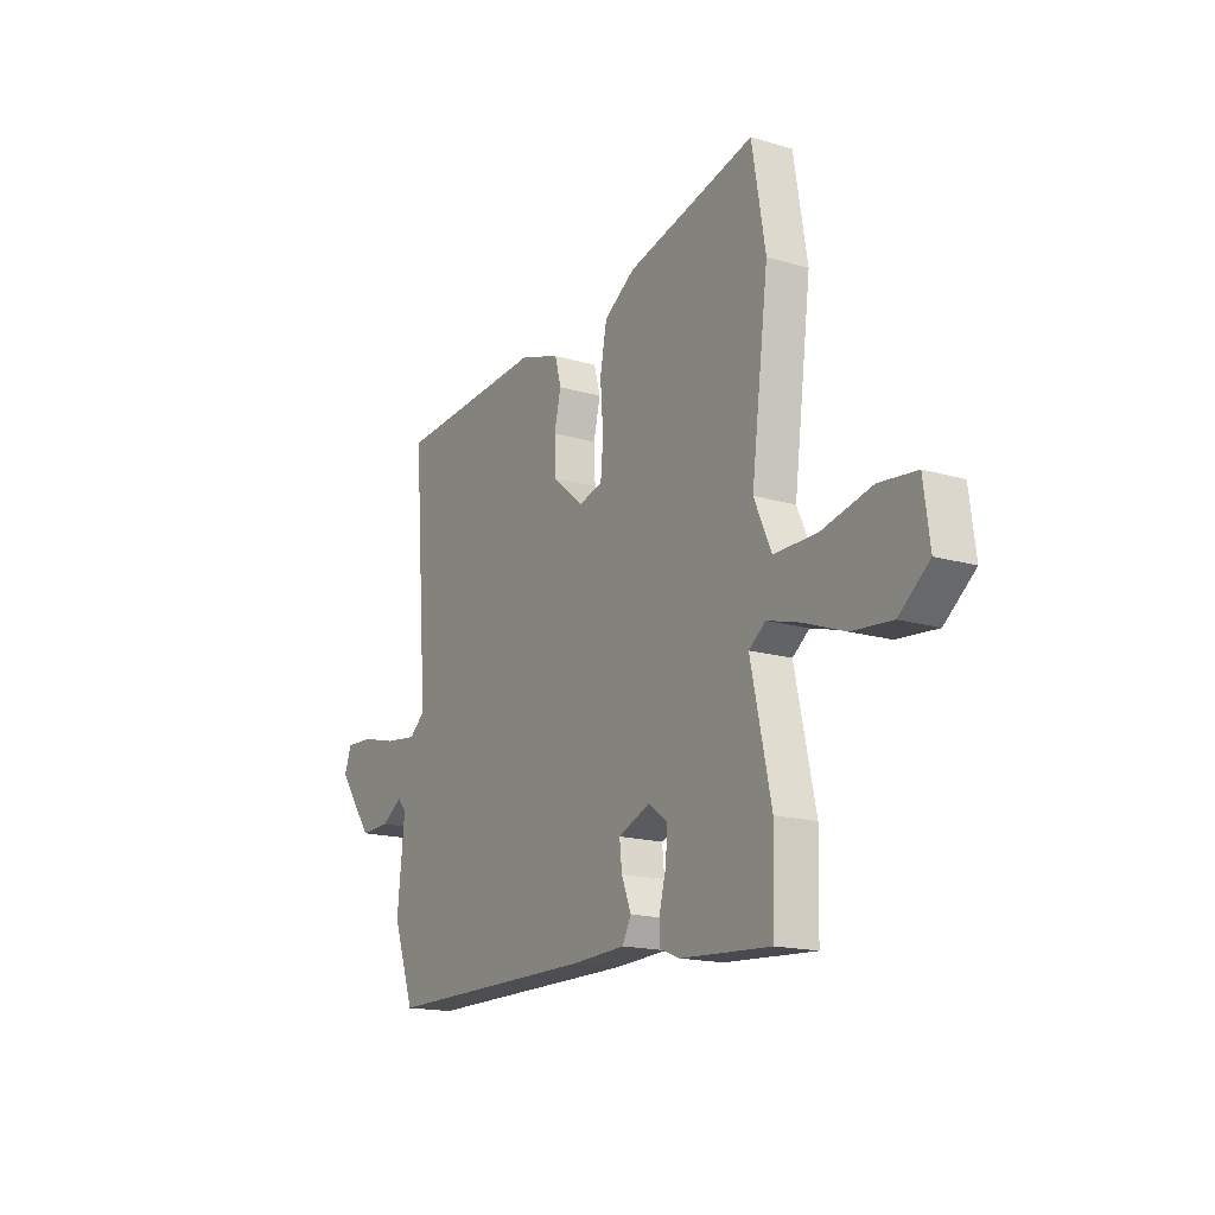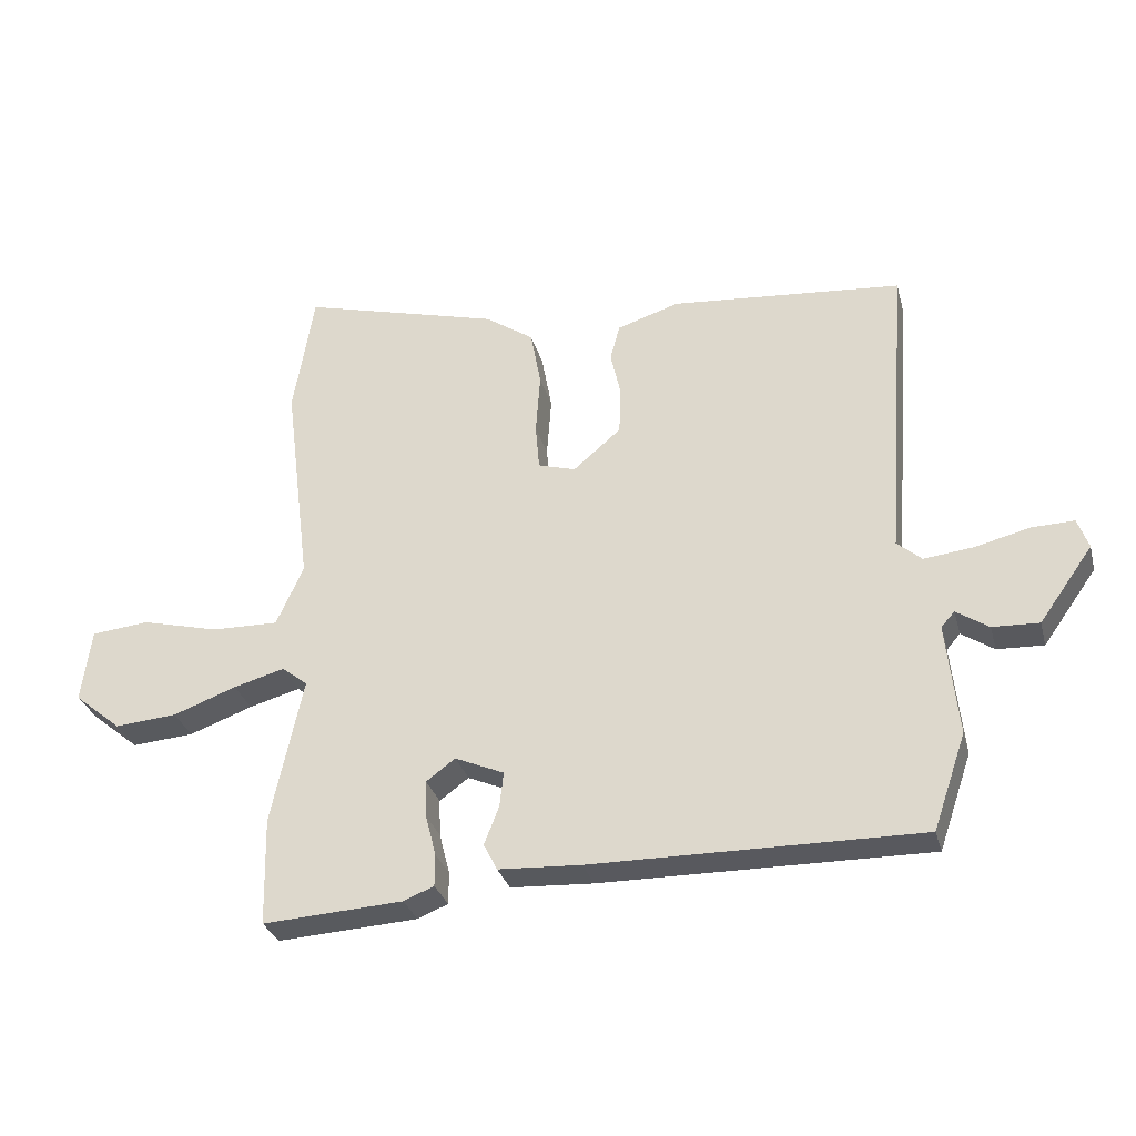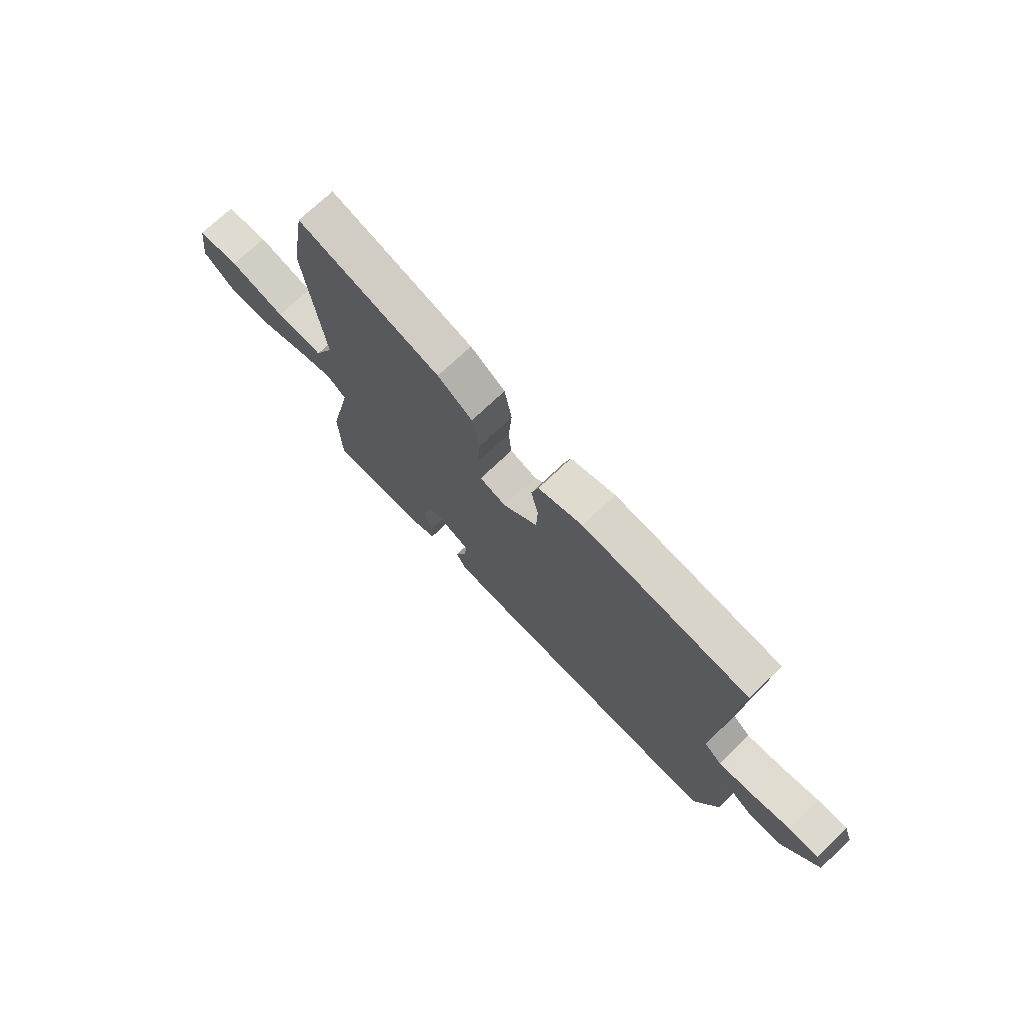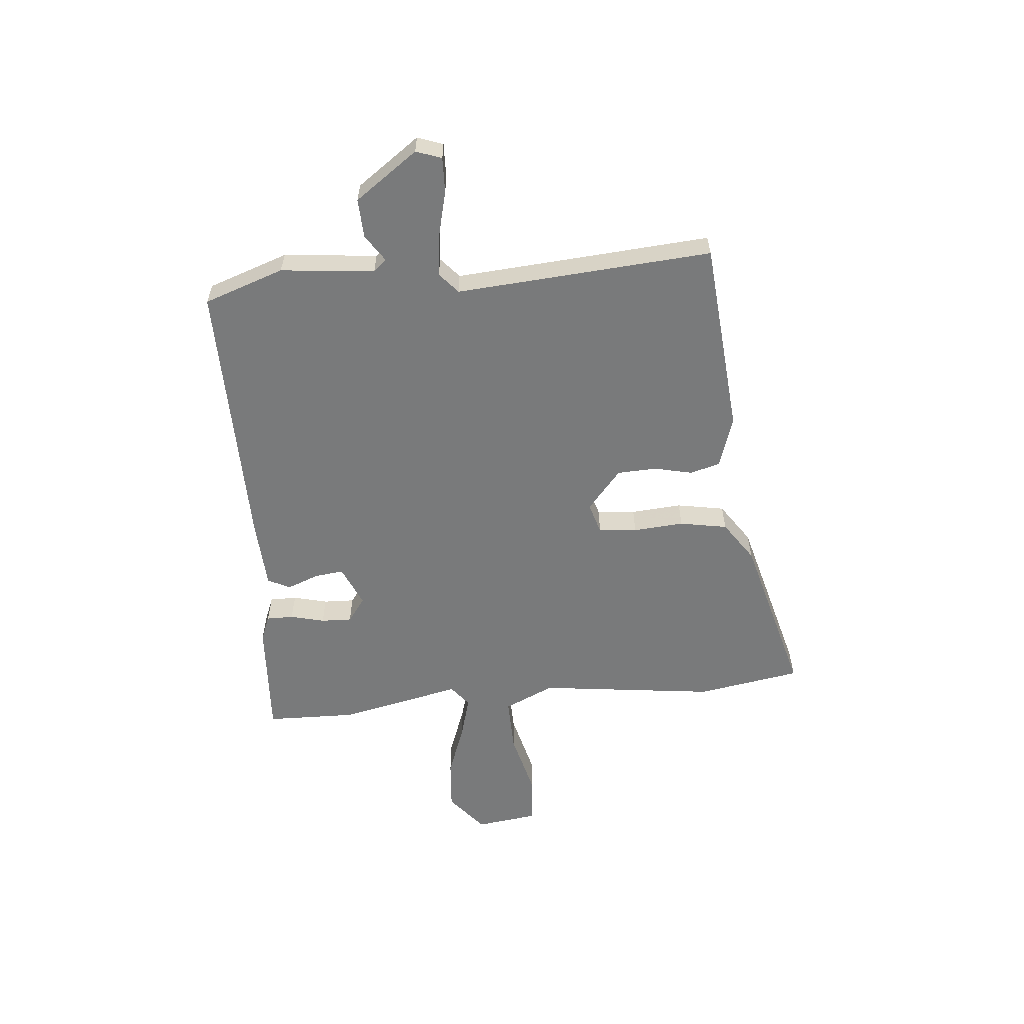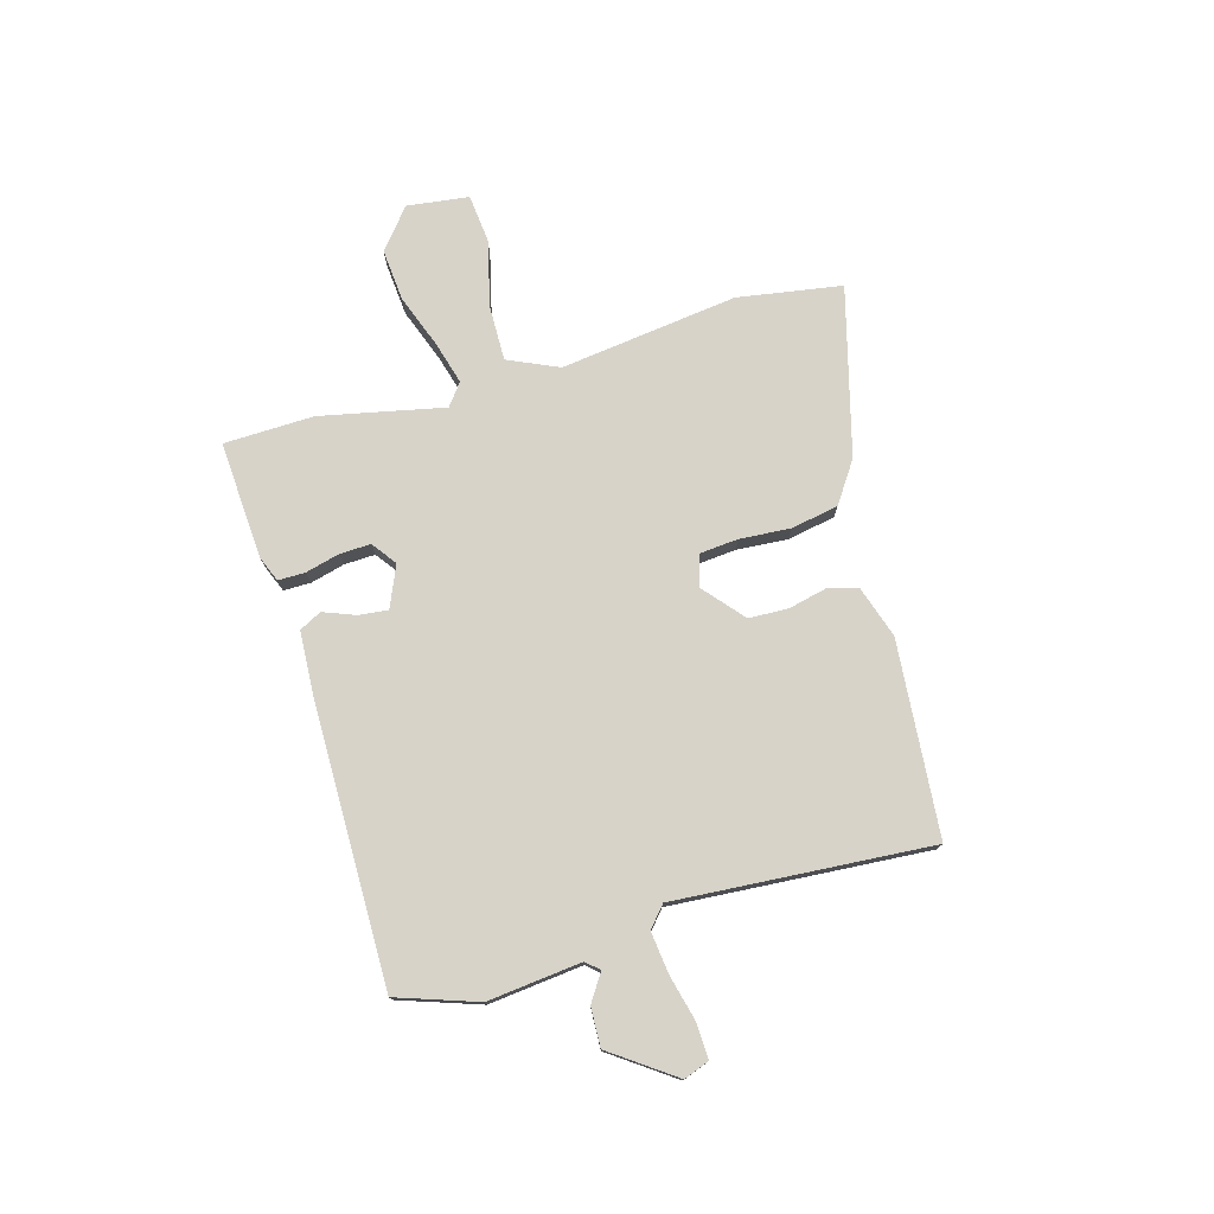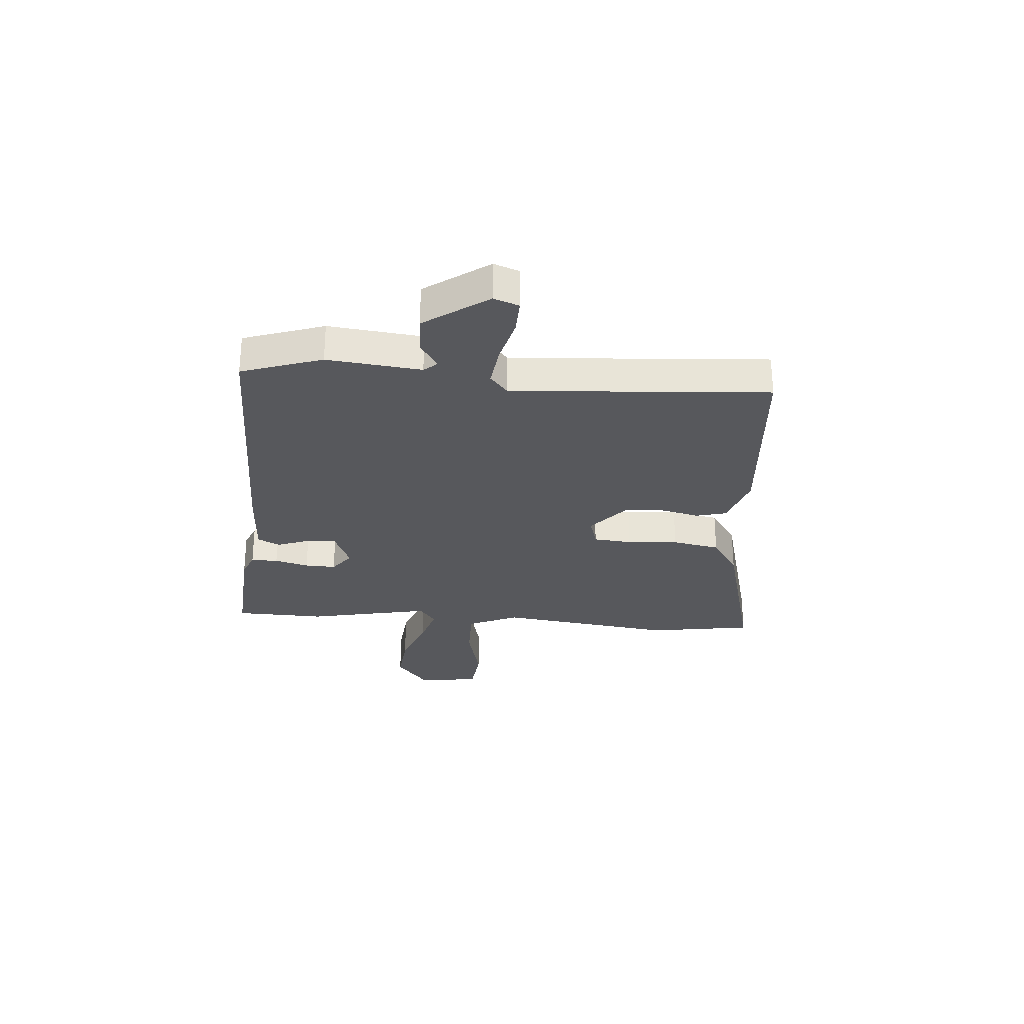
<metadata>
{"format":"obj","ext":"obj","renderer":"f3d","projection":"perspective","resolution":1024,"background":"white","views":[{"elev":-16.4,"azim":58.6,"up":"+Z"},{"elev":-30.4,"azim":-165.5,"up":"+Z"},{"elev":72.6,"azim":-133.6,"up":"+Z"},{"elev":-58.0,"azim":-84.7,"up":"+Y"},{"elev":76.2,"azim":-106.1,"up":"+Y"},{"elev":-28.4,"azim":-94.9,"up":"+Y"}]}
</metadata>
<code>
v -0.495 0.07 -0.466
v -0.546 0.07 -0.318
v -0.528 0.07 -0.145
v -0.549 0.07 -0.121
v -0.599 0.07 -0.154
v -0.671 0.07 -0.157
v -0.754 0.07 -0.041
v -0.737 0.07 0.006
v -0.672 0.07 0.004
v -0.587 0.07 -0.017
v -0.51 0.07 -0.026
v -0.472 0.07 0.007
v -0.507 0.07 0.48
v -0.148 0.07 0.511
v -0.052 0.07 0.48
v -0.037 0.07 0.424
v -0.053 0.07 0.354
v -0.05 0.07 0.281
v 0.024 0.07 0.218
v 0.082 0.07 0.235
v 0.088 0.07 0.306
v 0.081 0.07 0.4
v 0.097 0.07 0.488
v 0.172 0.07 0.539
v 0.48 0.07 0.621
v 0.512 0.07 0.429
v 0.471 0.07 0.101
v 0.513 0.07 0.008
v 0.616 0.07 0.01
v 0.736 0.07 0.04
v 0.826 0.07 0.031
v 0.841 0.07 -0.083
v 0.768 0.07 -0.143
v 0.672 0.07 -0.135
v 0.574 0.07 -0.099
v 0.495 0.07 -0.077
v 0.455 0.07 -0.108
v 0.504 0.07 -0.336
v 0.5 0.07 -0.502
v 0.283 0.07 -0.489
v 0.236 0.07 -0.47
v 0.236 0.07 -0.42
v 0.252 0.07 -0.357
v 0.254 0.07 -0.3
v 0.209 0.07 -0.267
v 0.133 0.07 -0.3
v 0.139 0.07 -0.354
v 0.162 0.07 -0.413
v 0.141 0.07 -0.454
v 0.013 0.07 -0.461
v -0.495 0 -0.466
v -0.546 0 -0.318
v -0.528 0 -0.145
v -0.549 0 -0.121
v -0.599 0 -0.154
v -0.671 0 -0.157
v -0.754 0 -0.041
v -0.737 0 0.006
v -0.672 0 0.004
v -0.587 0 -0.017
v -0.51 0 -0.026
v -0.472 0 0.007
v -0.507 0 0.48
v -0.148 0 0.511
v -0.052 0 0.48
v -0.037 0 0.424
v -0.053 0 0.354
v -0.05 0 0.281
v 0.024 0 0.218
v 0.082 0 0.235
v 0.088 0 0.306
v 0.081 0 0.4
v 0.097 0 0.488
v 0.172 0 0.539
v 0.48 0 0.621
v 0.512 0 0.429
v 0.471 0 0.101
v 0.513 0 0.008
v 0.616 0 0.01
v 0.736 0 0.04
v 0.826 0 0.031
v 0.841 0 -0.083
v 0.768 0 -0.143
v 0.672 0 -0.135
v 0.574 0 -0.099
v 0.495 0 -0.077
v 0.455 0 -0.108
v 0.504 0 -0.336
v 0.5 0 -0.502
v 0.283 0 -0.489
v 0.236 0 -0.47
v 0.236 0 -0.42
v 0.252 0 -0.357
v 0.254 0 -0.3
v 0.209 0 -0.267
v 0.133 0 -0.3
v 0.139 0 -0.354
v 0.162 0 -0.413
v 0.141 0 -0.454
v 0.013 0 -0.461
f 47 48 49 50
f 46 47 50 1
f 45 46 1 2
f 40 41 42 43
f 40 43 44
f 37 38 39 40
f 37 40 44
f 32 33 34 35
f 32 35 36
f 29 30 31 32
f 28 29 32 36
f 27 28 36 37
f 25 26 27
f 21 22 23 24
f 20 21 24 25
f 14 15 16 17
f 12 13 14 17
f 11 12 17 18
f 7 8 9 10
f 7 10 11
f 4 5 6 7
f 4 7 11
f 3 4 11 18
f 45 2 3 18
f 20 25 27 37
f 19 20 37 44
f 18 19 44 45
f 100 99 98 97
f 51 100 97 96
f 52 51 96 95
f 93 92 91 90
f 94 93 90
f 90 89 88 87
f 94 90 87
f 85 84 83 82
f 86 85 82
f 82 81 80 79
f 86 82 79 78
f 87 86 78 77
f 77 76 75
f 74 73 72 71
f 75 74 71 70
f 67 66 65 64
f 67 64 63 62
f 68 67 62 61
f 60 59 58 57
f 61 60 57
f 57 56 55 54
f 61 57 54
f 68 61 54 53
f 68 53 52 95
f 87 77 75 70
f 94 87 70 69
f 95 94 69 68
f 1 51 52 2
f 2 52 53 3
f 3 53 54 4
f 4 54 55 5
f 5 55 56 6
f 6 56 57 7
f 7 57 58 8
f 8 58 59 9
f 9 59 60 10
f 10 60 61 11
f 11 61 62 12
f 12 62 63 13
f 13 63 64 14
f 14 64 65 15
f 15 65 66 16
f 16 66 67 17
f 17 67 68 18
f 18 68 69 19
f 19 69 70 20
f 20 70 71 21
f 21 71 72 22
f 22 72 73 23
f 23 73 74 24
f 24 74 75 25
f 25 75 76 26
f 26 76 77 27
f 27 77 78 28
f 28 78 79 29
f 29 79 80 30
f 30 80 81 31
f 31 81 82 32
f 32 82 83 33
f 33 83 84 34
f 34 84 85 35
f 35 85 86 36
f 36 86 87 37
f 37 87 88 38
f 38 88 89 39
f 39 89 90 40
f 40 90 91 41
f 41 91 92 42
f 42 92 93 43
f 43 93 94 44
f 44 94 95 45
f 45 95 96 46
f 46 96 97 47
f 47 97 98 48
f 48 98 99 49
f 49 99 100 50
f 50 100 51 1

</code>
